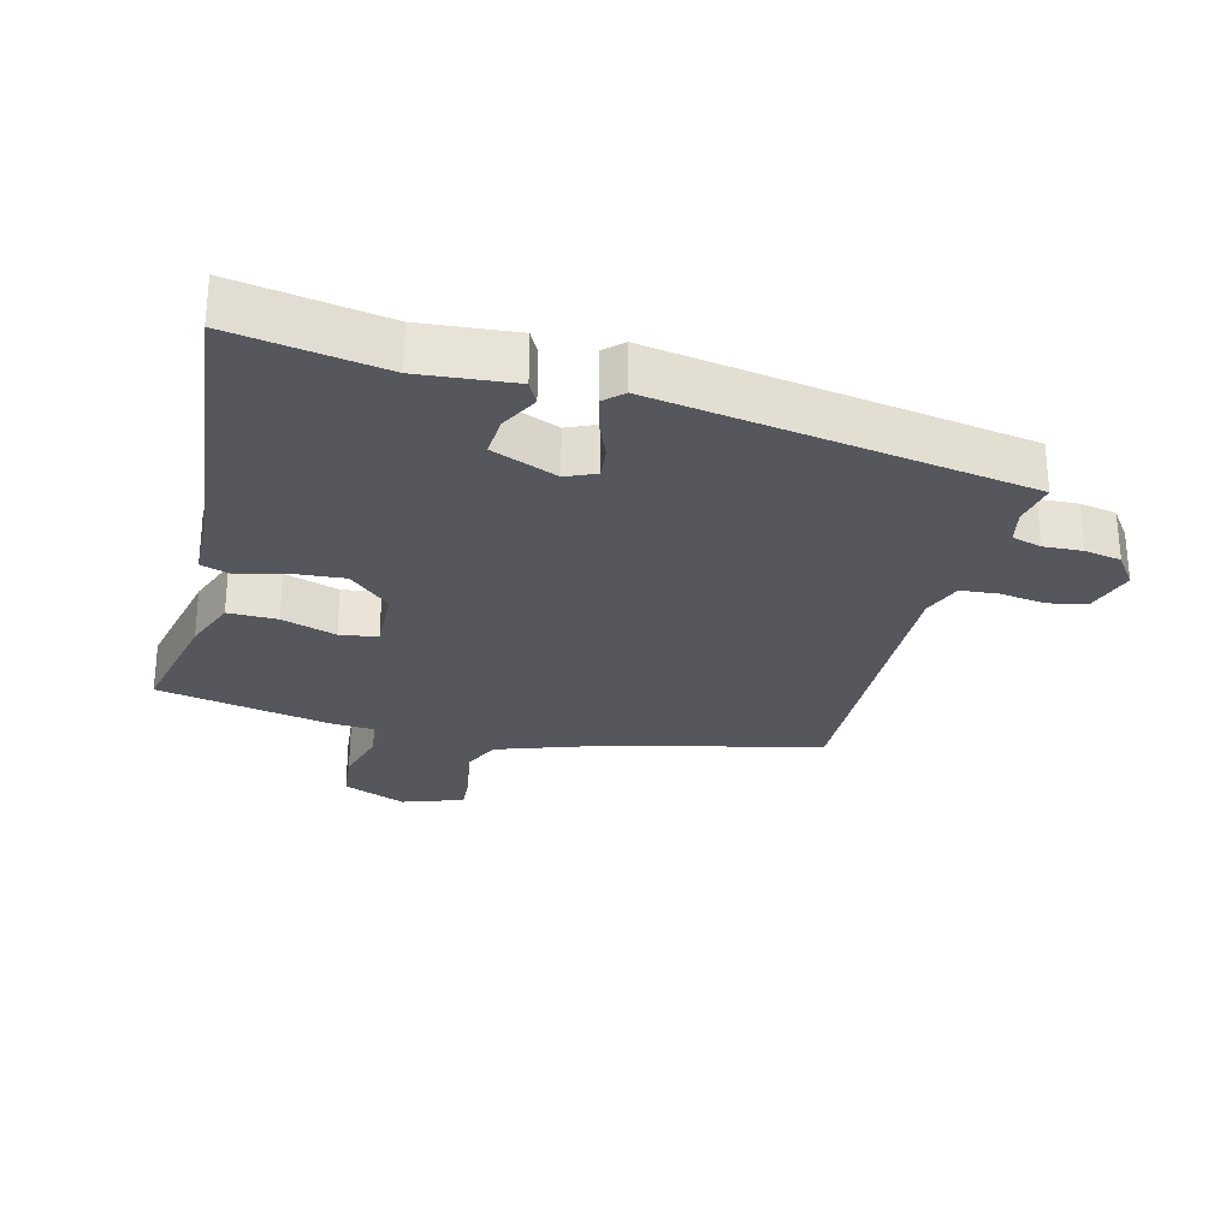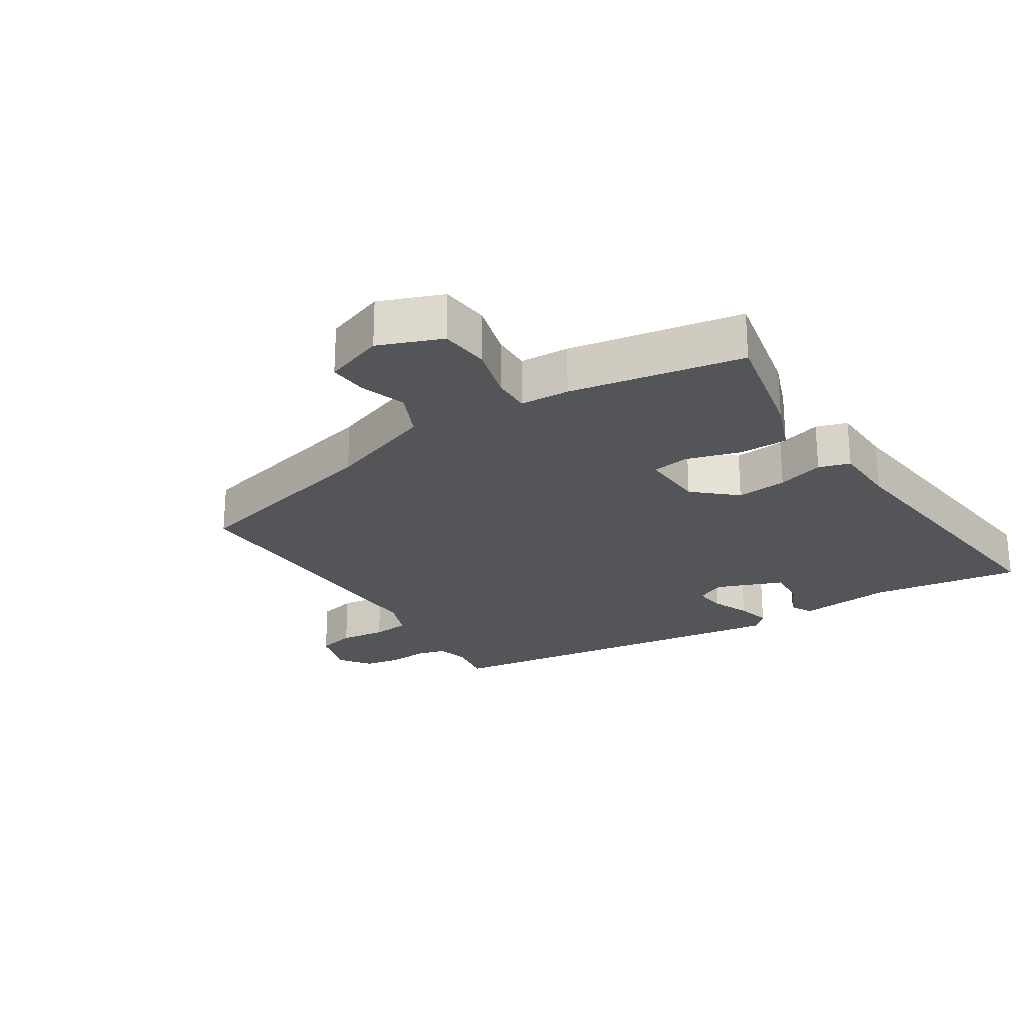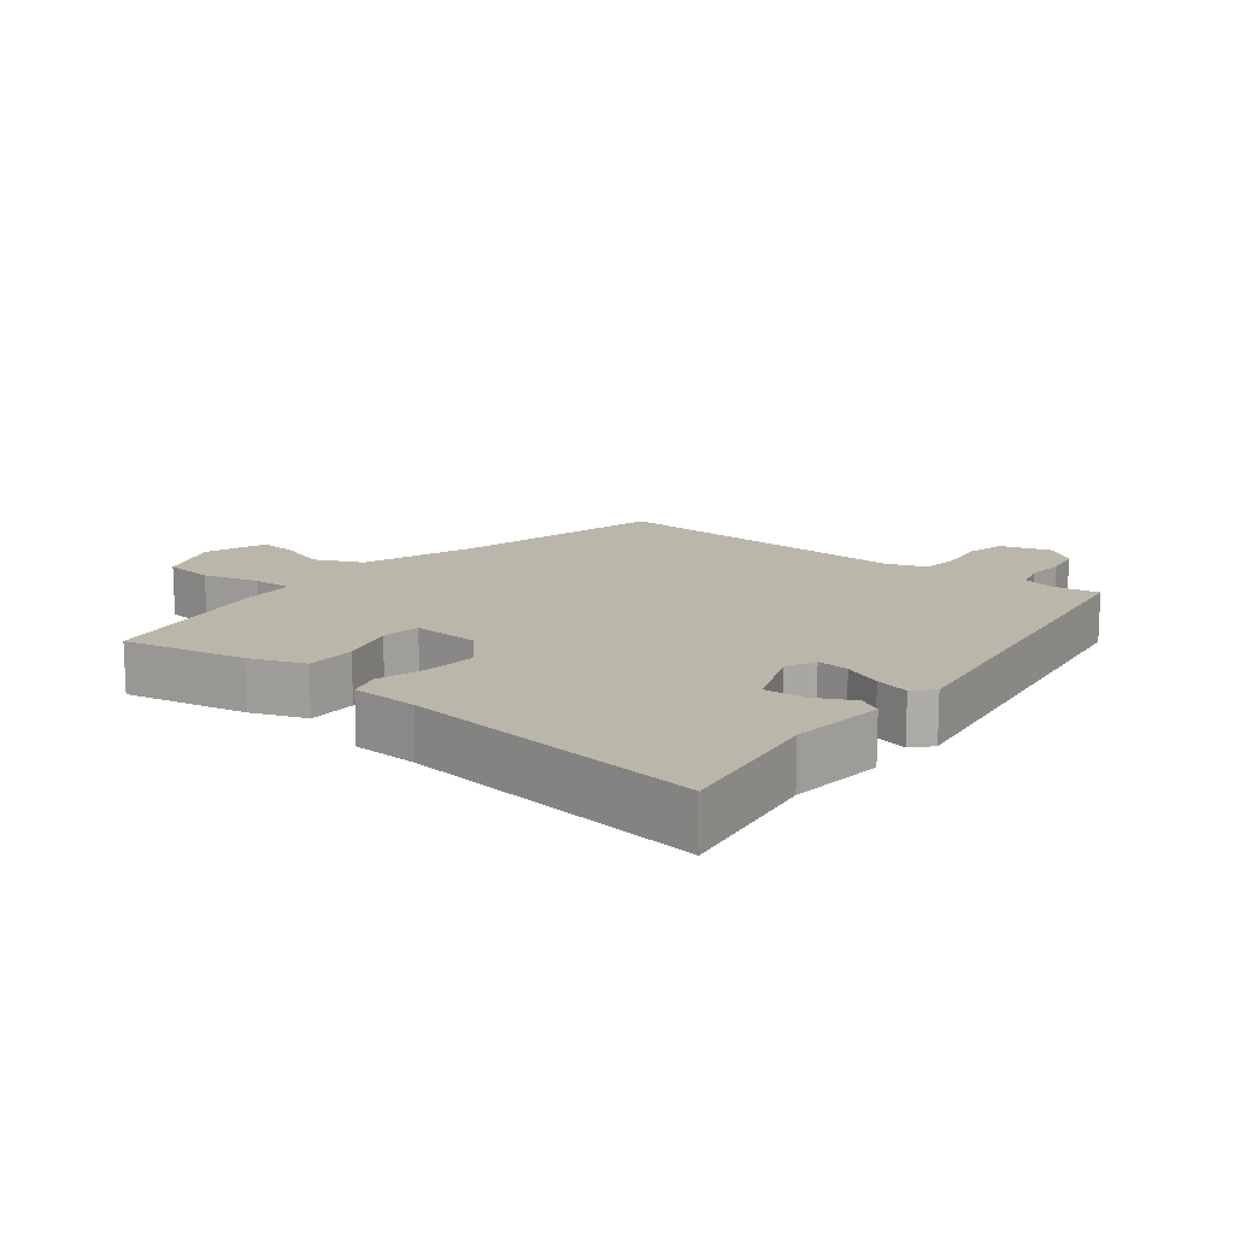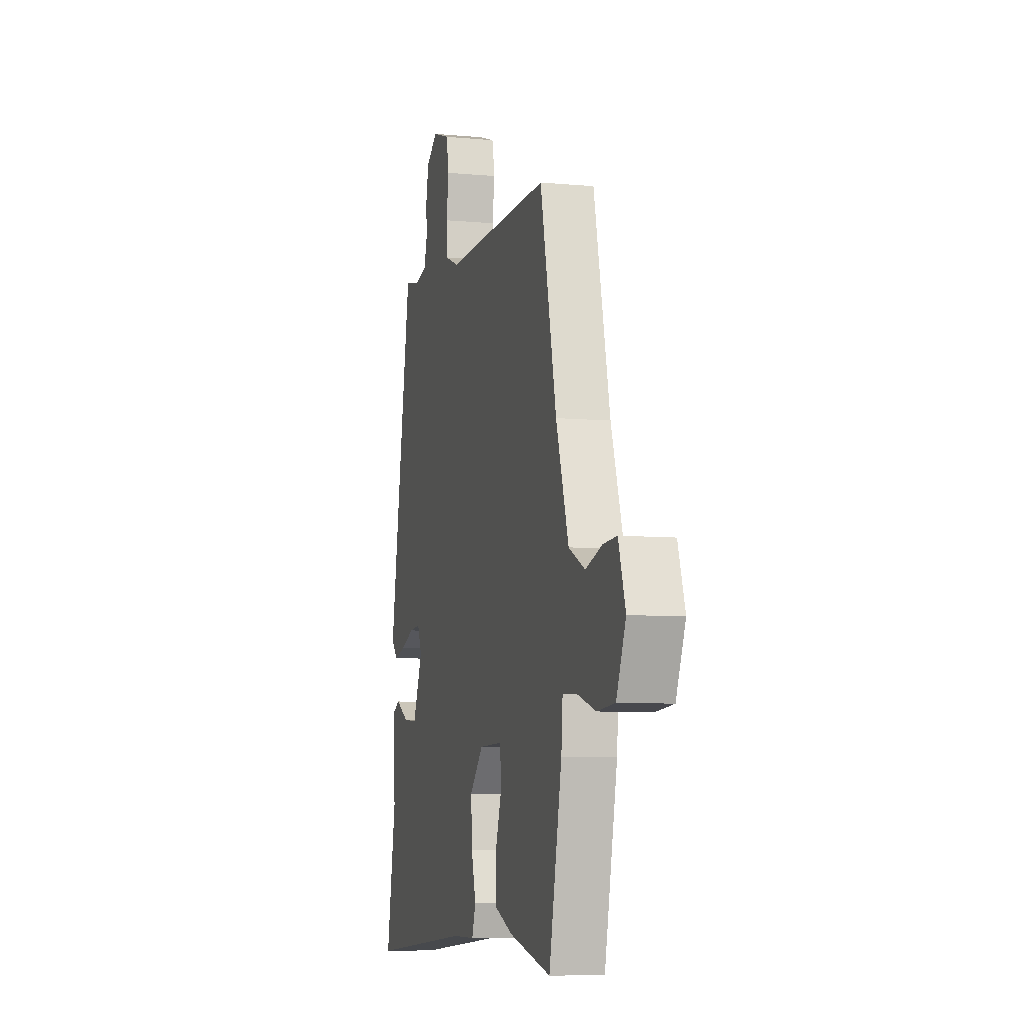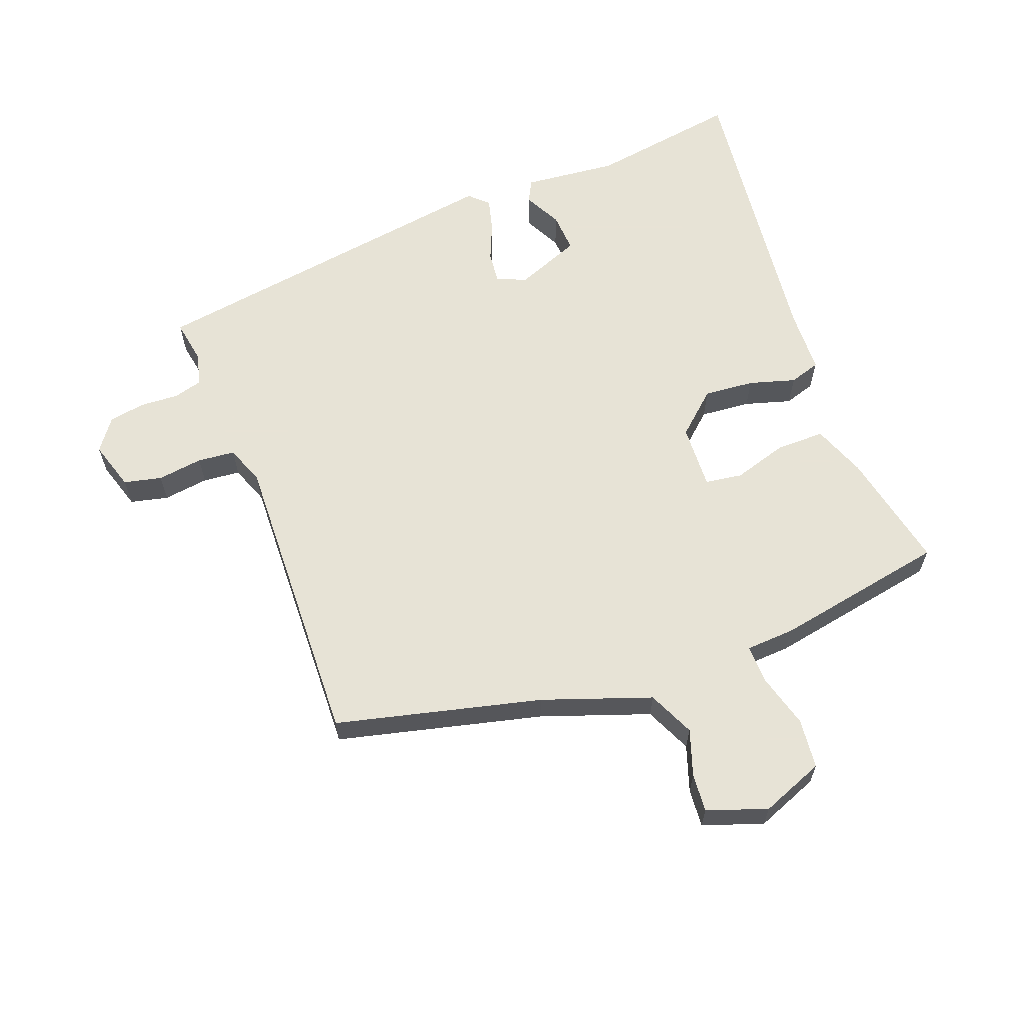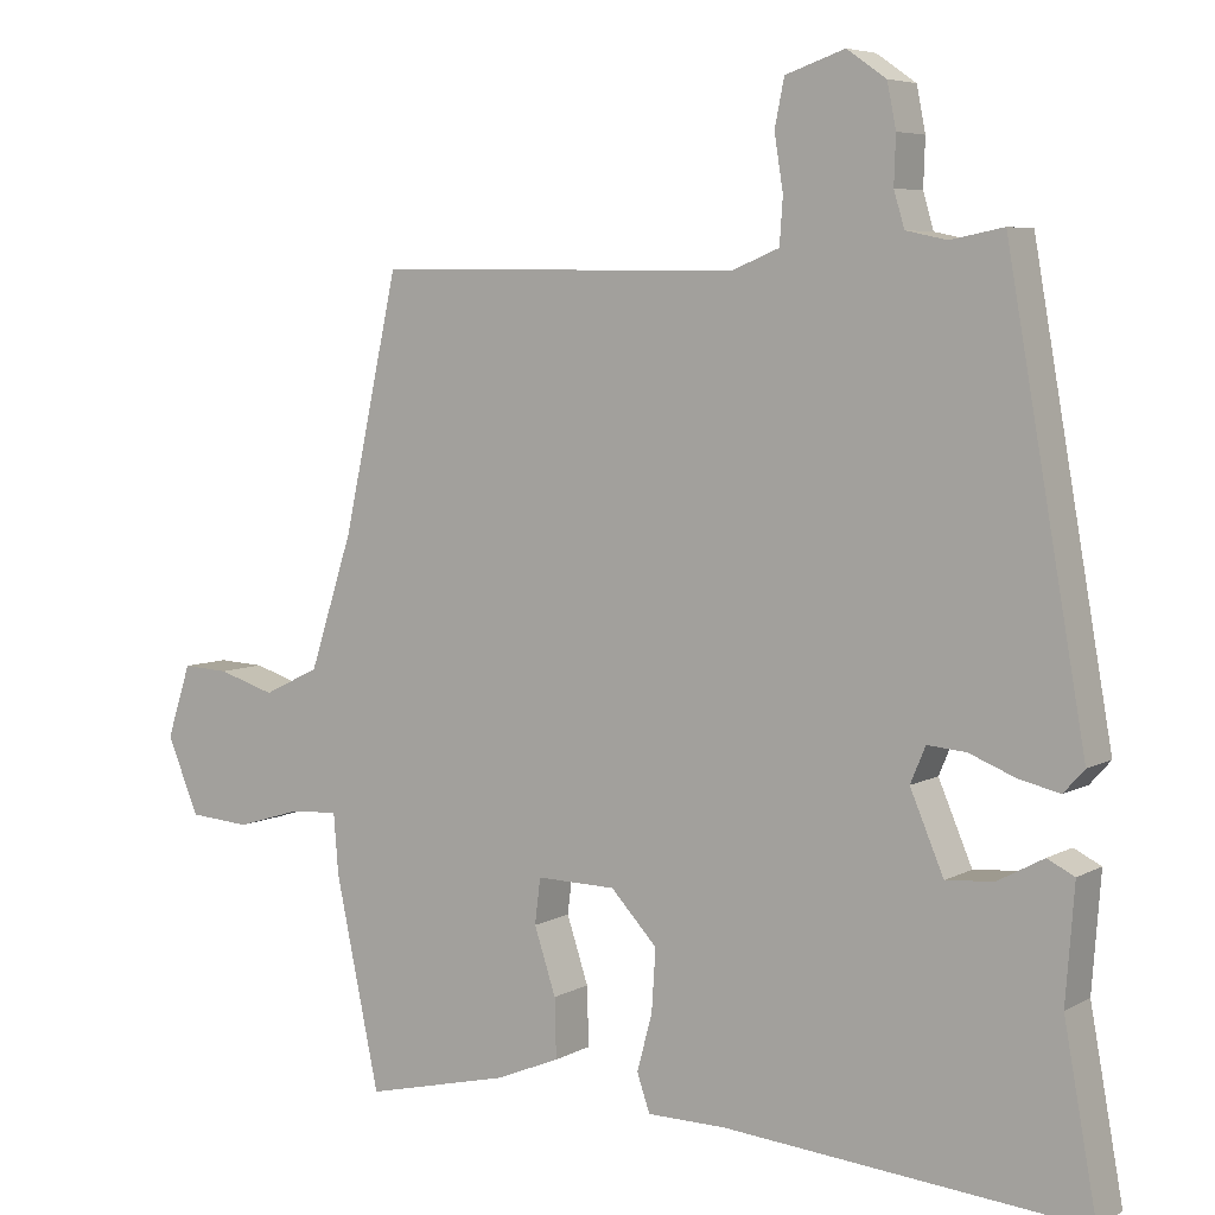
<metadata>
{"format":"obj","ext":"obj","renderer":"f3d","projection":"perspective","resolution":1024,"background":"white","views":[{"elev":-27.6,"azim":-103.5,"up":"+Y"},{"elev":-24.4,"azim":124.1,"up":"+Y"},{"elev":14.1,"azim":-140.0,"up":"+Y"},{"elev":-7.4,"azim":75.2,"up":"+Z"},{"elev":62.6,"azim":70.7,"up":"+Y"},{"elev":5.9,"azim":-147.8,"up":"+Z"}]}
</metadata>
<code>
v 0.427 0.07 -0.51
v 0.246 0.07 -0.467
v 0.166 0.07 -0.434
v 0.168 0.07 -0.36
v 0.195 0.07 -0.278
v 0.188 0.07 -0.221
v 0.089 0.07 -0.223
v 0.031 0.07 -0.285
v 0.036 0.07 -0.362
v 0.055 0.07 -0.433
v 0.039 0.07 -0.48
v -0.06 0.07 -0.481
v -0.51 0.07 -0.521
v -0.469 0.07 -0.294
v -0.48 0.07 -0.151
v -0.446 0.07 -0.134
v -0.389 0.07 -0.165
v -0.329 0.07 -0.17
v -0.287 0.07 -0.071
v -0.306 0.07 -0.026
v -0.354 0.07 -0.03
v -0.412 0.07 -0.053
v -0.463 0.07 -0.065
v -0.489 0.07 -0.036
v -0.391 0.07 0.521
v -0.325 0.07 0.508
v -0.274 0.07 0.519
v -0.261 0.07 0.563
v -0.263 0.07 0.622
v -0.252 0.07 0.677
v -0.203 0.07 0.711
v -0.129 0.07 0.686
v -0.117 0.07 0.628
v -0.128 0.07 0.559
v -0.124 0.07 0.502
v -0.065 0.07 0.478
v 0.393 0.07 0.482
v 0.462 0.07 0.167
v 0.516 0.07 0.001
v 0.586 0.07 -0.033
v 0.657 0.07 -0.011
v 0.715 0.07 -0.008
v 0.745 0.07 -0.1
v 0.705 0.07 -0.195
v 0.629 0.07 -0.201
v 0.547 0.07 -0.176
v 0.488 0.07 -0.173
v 0.482 0.07 -0.248
v 0.427 0 -0.51
v 0.246 0 -0.467
v 0.166 0 -0.434
v 0.168 0 -0.36
v 0.195 0 -0.278
v 0.188 0 -0.221
v 0.089 0 -0.223
v 0.031 0 -0.285
v 0.036 0 -0.362
v 0.055 0 -0.433
v 0.039 0 -0.48
v -0.06 0 -0.481
v -0.51 0 -0.521
v -0.469 0 -0.294
v -0.48 0 -0.151
v -0.446 0 -0.134
v -0.389 0 -0.165
v -0.329 0 -0.17
v -0.287 0 -0.071
v -0.306 0 -0.026
v -0.354 0 -0.03
v -0.412 0 -0.053
v -0.463 0 -0.065
v -0.489 0 -0.036
v -0.391 0 0.521
v -0.325 0 0.508
v -0.274 0 0.519
v -0.261 0 0.563
v -0.263 0 0.622
v -0.252 0 0.677
v -0.203 0 0.711
v -0.129 0 0.686
v -0.117 0 0.628
v -0.128 0 0.559
v -0.124 0 0.502
v -0.065 0 0.478
v 0.393 0 0.482
v 0.462 0 0.167
v 0.516 0 0.001
v 0.586 0 -0.033
v 0.657 0 -0.011
v 0.715 0 -0.008
v 0.745 0 -0.1
v 0.705 0 -0.195
v 0.629 0 -0.201
v 0.547 0 -0.176
v 0.488 0 -0.173
v 0.482 0 -0.248
f 47 48 1 2
f 43 44 45 46
f 43 46 47
f 40 41 42 43
f 40 43 47
f 39 40 47 2
f 36 37 38
f 35 36 38 39
f 31 32 33 34
f 31 34 35
f 28 29 30 31
f 27 28 31 35
f 26 27 35 39
f 21 22 23 24
f 20 21 24 25
f 19 20 25 26
f 14 15 16 17
f 12 13 14 17
f 12 17 18
f 9 10 11 12
f 8 9 12 18
f 7 8 18 19
f 2 3 4 5
f 2 5 6
f 39 2 6
f 19 26 39
f 6 7 19 39
f 50 49 96 95
f 94 93 92 91
f 95 94 91
f 91 90 89 88
f 95 91 88
f 50 95 88 87
f 86 85 84
f 87 86 84 83
f 82 81 80 79
f 83 82 79
f 79 78 77 76
f 83 79 76 75
f 87 83 75 74
f 72 71 70 69
f 73 72 69 68
f 74 73 68 67
f 65 64 63 62
f 65 62 61 60
f 66 65 60
f 60 59 58 57
f 66 60 57 56
f 67 66 56 55
f 53 52 51 50
f 54 53 50
f 54 50 87
f 87 74 67
f 87 67 55 54
f 1 49 50 2
f 2 50 51 3
f 3 51 52 4
f 4 52 53 5
f 5 53 54 6
f 6 54 55 7
f 7 55 56 8
f 8 56 57 9
f 9 57 58 10
f 10 58 59 11
f 11 59 60 12
f 12 60 61 13
f 13 61 62 14
f 14 62 63 15
f 15 63 64 16
f 16 64 65 17
f 17 65 66 18
f 18 66 67 19
f 19 67 68 20
f 20 68 69 21
f 21 69 70 22
f 22 70 71 23
f 23 71 72 24
f 24 72 73 25
f 25 73 74 26
f 26 74 75 27
f 27 75 76 28
f 28 76 77 29
f 29 77 78 30
f 30 78 79 31
f 31 79 80 32
f 32 80 81 33
f 33 81 82 34
f 34 82 83 35
f 35 83 84 36
f 36 84 85 37
f 37 85 86 38
f 38 86 87 39
f 39 87 88 40
f 40 88 89 41
f 41 89 90 42
f 42 90 91 43
f 43 91 92 44
f 44 92 93 45
f 45 93 94 46
f 46 94 95 47
f 47 95 96 48
f 48 96 49 1

</code>
